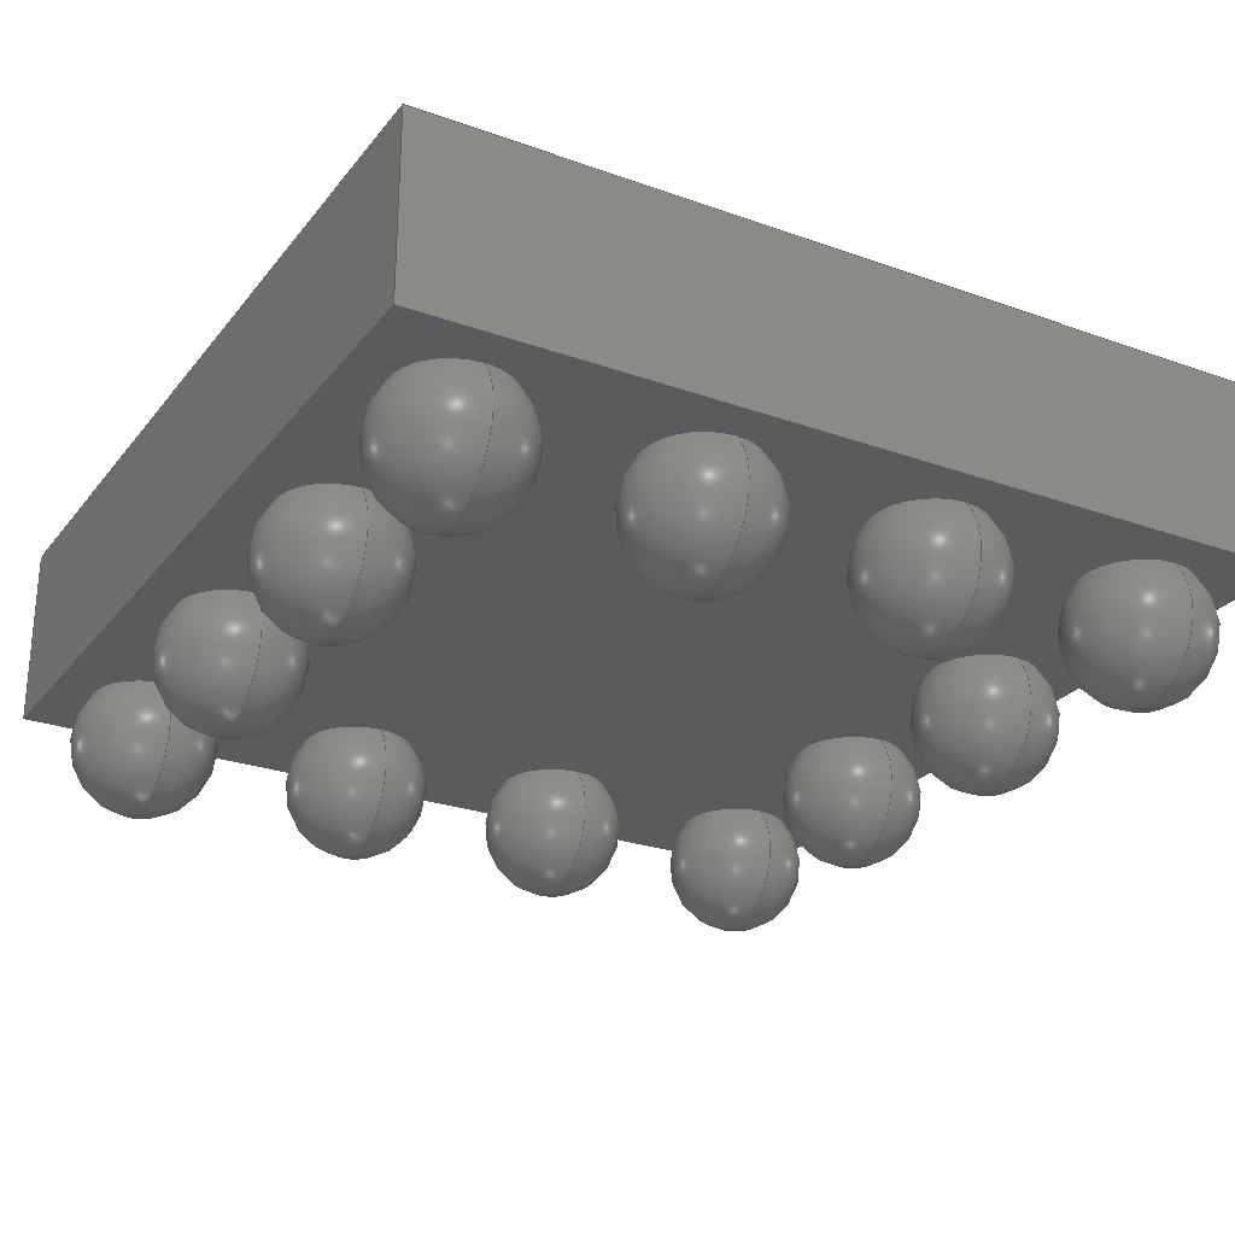
<metadata>
{"format":"step","ext":"step","renderer":"f3d","projection":"perspective","resolution":1024,"background":"white","views":[{"elev":-25.9,"azim":150.5,"up":"+Z"}]}
</metadata>
<code>
ISO-10303-21;
DATA;
#1=APPLICATION_PROTOCOL_DEFINITION('international standard','automotive_design',2000,#2);
#2=APPLICATION_CONTEXT('core data for automotive mechanical design processes');
#3=SHAPE_DEFINITION_REPRESENTATION(#4,#10);
#4=PRODUCT_DEFINITION_SHAPE('','',#5);
#5=PRODUCT_DEFINITION('design','',#6,#9);
#6=PRODUCT_DEFINITION_FORMATION('','',#7);
#7=PRODUCT('BGA_16_192x192mm_Layout4x4_P05mm','BGA_16_192x192mm_Layout4x4_P05mm','',(#8));
#8=PRODUCT_CONTEXT('',#2,'mechanical');
#9=PRODUCT_DEFINITION_CONTEXT('part definition',#2,'design');
#10=ADVANCED_BREP_SHAPE_REPRESENTATION('',(#11,#15),#415);
#11=AXIS2_PLACEMENT_3D('',#12,#13,#14);
#12=CARTESIAN_POINT('',(0,0,0));
#13=DIRECTION('',(0,0,1));
#14=DIRECTION('',(1,0,-0));
#15=MANIFOLD_SOLID_BREP('',#16);
#16=CLOSED_SHELL('',(#17,#46,#66,#89,#103,#222,#229,#251,#266,#279,#292,#305,#318,#331,#344,#357,#370,#383,#396,#409));
#17=ADVANCED_FACE('',(#18),#43,.F.);
#18=FACE_BOUND('',#19,.F.);
#19=EDGE_LOOP('',(#20,#28,#35,#40));
#20=ORIENTED_EDGE('',*,*,#21,.F.);
#21=EDGE_CURVE('',#22,#24,#26,.T.);
#22=VERTEX_POINT('',#23);
#23=CARTESIAN_POINT('',(-0.96,0.96,0.25));
#24=VERTEX_POINT('',#25);
#25=CARTESIAN_POINT('',(-0.96,0.96,0.65));
#26=LINE('',#23,#27);
#27=VECTOR('',#13,1);
#28=ORIENTED_EDGE('',*,*,#29,.T.);
#29=EDGE_CURVE('',#22,#30,#32,.T.);
#30=VERTEX_POINT('',#31);
#31=CARTESIAN_POINT('',(0.96,0.96,0.25));
#32=LINE('',#23,#33);
#33=VECTOR('',#34,1);
#34=DIRECTION('',(1,2.22e-16,0));
#35=ORIENTED_EDGE('',*,*,#36,.T.);
#36=EDGE_CURVE('',#30,#37,#39,.T.);
#37=VERTEX_POINT('',#38);
#38=CARTESIAN_POINT('',(0.96,0.96,0.65));
#39=LINE('',#31,#27);
#40=ORIENTED_EDGE('',*,*,#41,.F.);
#41=EDGE_CURVE('',#24,#37,#42,.T.);
#42=LINE('',#25,#33);
#43=PLANE('',#44);
#44=AXIS2_PLACEMENT_3D('',#23,#45,#13);
#45=DIRECTION('',(2.22e-16,-1,0));
#46=ADVANCED_FACE('',(#47),#64,.F.);
#47=FACE_BOUND('',#48,.F.);
#48=EDGE_LOOP('',(#49,#55,#56,#61));
#49=ORIENTED_EDGE('',*,*,#50,.F.);
#50=EDGE_CURVE('',#22,#51,#53,.T.);
#51=VERTEX_POINT('',#52);
#52=CARTESIAN_POINT('',(-0.96,-0.96,0.25));
#53=LINE('',#23,#54);
#54=VECTOR('',#45,1);
#55=ORIENTED_EDGE('',*,*,#21,.T.);
#56=ORIENTED_EDGE('',*,*,#57,.T.);
#57=EDGE_CURVE('',#24,#58,#60,.T.);
#58=VERTEX_POINT('',#59);
#59=CARTESIAN_POINT('',(-0.96,-0.96,0.65));
#60=LINE('',#25,#54);
#61=ORIENTED_EDGE('',*,*,#62,.F.);
#62=EDGE_CURVE('',#51,#58,#63,.T.);
#63=LINE('',#52,#27);
#64=PLANE('',#65);
#65=AXIS2_PLACEMENT_3D('',#23,#34,#13);
#66=ADVANCED_FACE('',(#67,#77),#87,.T.);
#67=FACE_BOUND('',#68,.T.);
#68=EDGE_LOOP('',(#40,#56,#69,#74));
#69=ORIENTED_EDGE('',*,*,#70,.T.);
#70=EDGE_CURVE('',#58,#71,#73,.T.);
#71=VERTEX_POINT('',#72);
#72=CARTESIAN_POINT('',(0.96,-0.96,0.65));
#73=LINE('',#59,#33);
#74=ORIENTED_EDGE('',*,*,#75,.F.);
#75=EDGE_CURVE('',#37,#71,#76,.T.);
#76=LINE('',#38,#54);
#77=FACE_BOUND('',#78,.T.);
#78=EDGE_LOOP('',(#79));
#79=ORIENTED_EDGE('',*,*,#80,.T.);
#80=EDGE_CURVE('',#81,#81,#83,.T.);
#81=VERTEX_POINT('',#82);
#82=CARTESIAN_POINT('',(-0.52,0.32,0.65));
#83=CIRCLE('',#84,0.2);
#84=AXIS2_PLACEMENT_3D('',#85,#86,#45);
#85=CARTESIAN_POINT('',(-0.52,0.52,0.65));
#86=DIRECTION('',(0,-0,-1));
#87=PLANE('',#88);
#88=AXIS2_PLACEMENT_3D('',#25,#13,#45);
#89=ADVANCED_FACE('',(#90),#101,.T.);
#90=FACE_BOUND('',#91,.T.);
#91=EDGE_LOOP('',(#92,#35,#97,#98));
#92=ORIENTED_EDGE('',*,*,#93,.F.);
#93=EDGE_CURVE('',#30,#94,#96,.T.);
#94=VERTEX_POINT('',#95);
#95=CARTESIAN_POINT('',(0.96,-0.96,0.25));
#96=LINE('',#31,#54);
#97=ORIENTED_EDGE('',*,*,#75,.T.);
#98=ORIENTED_EDGE('',*,*,#99,.F.);
#99=EDGE_CURVE('',#94,#71,#100,.T.);
#100=LINE('',#95,#27);
#101=PLANE('',#102);
#102=AXIS2_PLACEMENT_3D('',#31,#34,#13);
#103=ADVANCED_FACE('',(#104,#111,#121,#130,#139,#148,#157,#166,#175,#184,#193,#202,#211),#220,.F.);
#104=FACE_BOUND('',#105,.F.);
#105=EDGE_LOOP('',(#106,#107,#108,#92));
#106=ORIENTED_EDGE('',*,*,#29,.F.);
#107=ORIENTED_EDGE('',*,*,#50,.T.);
#108=ORIENTED_EDGE('',*,*,#109,.T.);
#109=EDGE_CURVE('',#51,#94,#110,.T.);
#110=LINE('',#52,#33);
#111=FACE_BOUND('',#112,.F.);
#112=EDGE_LOOP('',(#113));
#113=ORIENTED_EDGE('',*,*,#114,.F.);
#114=EDGE_CURVE('',#115,#115,#117,.T.);
#115=VERTEX_POINT('',#116);
#116=CARTESIAN_POINT('',(0.75,0.8717,0.25));
#117=CIRCLE('',#118,0.1217);
#118=AXIS2_PLACEMENT_3D('',#119,#13,#120);
#119=CARTESIAN_POINT('',(0.75,0.75,0.25));
#120=DIRECTION('',(-9.958e-17,1,0));
#121=FACE_BOUND('',#122,.F.);
#122=EDGE_LOOP('',(#123));
#123=ORIENTED_EDGE('',*,*,#124,.F.);
#124=EDGE_CURVE('',#125,#125,#127,.T.);
#125=VERTEX_POINT('',#126);
#126=CARTESIAN_POINT('',(0.75,0.3717,0.25));
#127=CIRCLE('',#128,0.1217);
#128=AXIS2_PLACEMENT_3D('',#129,#13,#120);
#129=CARTESIAN_POINT('',(0.75,0.25,0.25));
#130=FACE_BOUND('',#131,.F.);
#131=EDGE_LOOP('',(#132));
#132=ORIENTED_EDGE('',*,*,#133,.F.);
#133=EDGE_CURVE('',#134,#134,#136,.T.);
#134=VERTEX_POINT('',#135);
#135=CARTESIAN_POINT('',(0.25,0.8717,0.25));
#136=CIRCLE('',#137,0.1217);
#137=AXIS2_PLACEMENT_3D('',#138,#13,#120);
#138=CARTESIAN_POINT('',(0.25,0.75,0.25));
#139=FACE_BOUND('',#140,.F.);
#140=EDGE_LOOP('',(#141));
#141=ORIENTED_EDGE('',*,*,#142,.F.);
#142=EDGE_CURVE('',#143,#143,#145,.T.);
#143=VERTEX_POINT('',#144);
#144=CARTESIAN_POINT('',(-0.75,0.3717,0.25));
#145=CIRCLE('',#146,0.1217);
#146=AXIS2_PLACEMENT_3D('',#147,#13,#120);
#147=CARTESIAN_POINT('',(-0.75,0.25,0.25));
#148=FACE_BOUND('',#149,.F.);
#149=EDGE_LOOP('',(#150));
#150=ORIENTED_EDGE('',*,*,#151,.F.);
#151=EDGE_CURVE('',#152,#152,#154,.T.);
#152=VERTEX_POINT('',#153);
#153=CARTESIAN_POINT('',(-0.75,0.8717,0.25));
#154=CIRCLE('',#155,0.1217);
#155=AXIS2_PLACEMENT_3D('',#156,#13,#120);
#156=CARTESIAN_POINT('',(-0.75,0.75,0.25));
#157=FACE_BOUND('',#158,.F.);
#158=EDGE_LOOP('',(#159));
#159=ORIENTED_EDGE('',*,*,#160,.F.);
#160=EDGE_CURVE('',#161,#161,#163,.T.);
#161=VERTEX_POINT('',#162);
#162=CARTESIAN_POINT('',(-0.25,0.8717,0.25));
#163=CIRCLE('',#164,0.1217);
#164=AXIS2_PLACEMENT_3D('',#165,#13,#120);
#165=CARTESIAN_POINT('',(-0.25,0.75,0.25));
#166=FACE_BOUND('',#167,.F.);
#167=EDGE_LOOP('',(#168));
#168=ORIENTED_EDGE('',*,*,#169,.F.);
#169=EDGE_CURVE('',#170,#170,#172,.T.);
#170=VERTEX_POINT('',#171);
#171=CARTESIAN_POINT('',(-0.25,-0.6283,0.25));
#172=CIRCLE('',#173,0.1217);
#173=AXIS2_PLACEMENT_3D('',#174,#13,#120);
#174=CARTESIAN_POINT('',(-0.25,-0.75,0.25));
#175=FACE_BOUND('',#176,.F.);
#176=EDGE_LOOP('',(#177));
#177=ORIENTED_EDGE('',*,*,#178,.F.);
#178=EDGE_CURVE('',#179,#179,#181,.T.);
#179=VERTEX_POINT('',#180);
#180=CARTESIAN_POINT('',(0.25,-0.6283,0.25));
#181=CIRCLE('',#182,0.1217);
#182=AXIS2_PLACEMENT_3D('',#183,#13,#120);
#183=CARTESIAN_POINT('',(0.25,-0.75,0.25));
#184=FACE_BOUND('',#185,.F.);
#185=EDGE_LOOP('',(#186));
#186=ORIENTED_EDGE('',*,*,#187,.F.);
#187=EDGE_CURVE('',#188,#188,#190,.T.);
#188=VERTEX_POINT('',#189);
#189=CARTESIAN_POINT('',(0.75,-0.1283,0.25));
#190=CIRCLE('',#191,0.1217);
#191=AXIS2_PLACEMENT_3D('',#192,#13,#120);
#192=CARTESIAN_POINT('',(0.75,-0.25,0.25));
#193=FACE_BOUND('',#194,.F.);
#194=EDGE_LOOP('',(#195));
#195=ORIENTED_EDGE('',*,*,#196,.F.);
#196=EDGE_CURVE('',#197,#197,#199,.T.);
#197=VERTEX_POINT('',#198);
#198=CARTESIAN_POINT('',(0.75,-0.6283,0.25));
#199=CIRCLE('',#200,0.1217);
#200=AXIS2_PLACEMENT_3D('',#201,#13,#120);
#201=CARTESIAN_POINT('',(0.75,-0.75,0.25));
#202=FACE_BOUND('',#203,.F.);
#203=EDGE_LOOP('',(#204));
#204=ORIENTED_EDGE('',*,*,#205,.F.);
#205=EDGE_CURVE('',#206,#206,#208,.T.);
#206=VERTEX_POINT('',#207);
#207=CARTESIAN_POINT('',(-0.75,-0.1283,0.25));
#208=CIRCLE('',#209,0.1217);
#209=AXIS2_PLACEMENT_3D('',#210,#13,#120);
#210=CARTESIAN_POINT('',(-0.75,-0.25,0.25));
#211=FACE_BOUND('',#212,.F.);
#212=EDGE_LOOP('',(#213));
#213=ORIENTED_EDGE('',*,*,#214,.F.);
#214=EDGE_CURVE('',#215,#215,#217,.T.);
#215=VERTEX_POINT('',#216);
#216=CARTESIAN_POINT('',(-0.75,-0.6283,0.25));
#217=CIRCLE('',#218,0.1217);
#218=AXIS2_PLACEMENT_3D('',#219,#13,#120);
#219=CARTESIAN_POINT('',(-0.75,-0.75,0.25));
#220=PLANE('',#221);
#221=AXIS2_PLACEMENT_3D('',#23,#13,#45);
#222=ADVANCED_FACE('',(#223),#227,.T.);
#223=FACE_BOUND('',#224,.T.);
#224=EDGE_LOOP('',(#61,#108,#225,#226));
#225=ORIENTED_EDGE('',*,*,#99,.T.);
#226=ORIENTED_EDGE('',*,*,#70,.F.);
#227=PLANE('',#228);
#228=AXIS2_PLACEMENT_3D('',#52,#45,#13);
#229=ADVANCED_FACE('',(#230),#247,.F.);
#230=FACE_BOUND('',#231,.T.);
#231=EDGE_LOOP('',(#232,#233,#240,#246));
#232=ORIENTED_EDGE('',*,*,#80,.F.);
#233=ORIENTED_EDGE('',*,*,#234,.T.);
#234=EDGE_CURVE('',#81,#235,#237,.T.);
#235=VERTEX_POINT('',#236);
#236=CARTESIAN_POINT('',(-0.52,0.32,0.64));
#237=LINE('',#238,#239);
#238=CARTESIAN_POINT('',(-0.52,0.32,0.66));
#239=VECTOR('',#86,1);
#240=ORIENTED_EDGE('',*,*,#241,.F.);
#241=EDGE_CURVE('',#235,#235,#242,.T.);
#242=CIRCLE('',#243,0.2);
#243=AXIS2_PLACEMENT_3D('',#244,#245,#45);
#244=CARTESIAN_POINT('',(-0.52,0.52,0.64));
#245=DIRECTION('',(-0,0,1));
#246=ORIENTED_EDGE('',*,*,#234,.F.);
#247=CYLINDRICAL_SURFACE('',#248,0.2);
#248=AXIS2_PLACEMENT_3D('',#249,#250,#45);
#249=CARTESIAN_POINT('',(-0.52,0.52,0.66));
#250=DIRECTION('',(-0,0,-1));
#251=ADVANCED_FACE('',(#252),#264,.T.);
#252=FACE_BOUND('',#253,.T.);
#253=EDGE_LOOP('',(#113,#254,#263));
#254=ORIENTED_EDGE('',*,*,#255,.F.);
#255=EDGE_CURVE('',#256,#115,#258,.T.);
#256=VERTEX_POINT('',#257);
#257=CARTESIAN_POINT('',(0.75,0.75,-0.0075));
#258=CIRCLE('',#259,0.1575);
#259=AXIS2_PLACEMENT_3D('',#260,#261,#262);
#260=CARTESIAN_POINT('',(0.75,0.75,0.15));
#261=DIRECTION('',(1,-1.453e-16,0));
#262=DIRECTION('',(1.453e-16,1,0));
#263=ORIENTED_EDGE('',*,*,#255,.T.);
#264=SPHERICAL_SURFACE('',#265,0.1575);
#265=AXIS2_PLACEMENT_3D('',#260,#13,#120);
#266=ADVANCED_FACE('',(#267),#277,.T.);
#267=FACE_BOUND('',#268,.T.);
#268=EDGE_LOOP('',(#123,#269,#276));
#269=ORIENTED_EDGE('',*,*,#270,.F.);
#270=EDGE_CURVE('',#271,#125,#273,.T.);
#271=VERTEX_POINT('',#272);
#272=CARTESIAN_POINT('',(0.75,0.25,-0.0075));
#273=CIRCLE('',#274,0.1575);
#274=AXIS2_PLACEMENT_3D('',#275,#261,#262);
#275=CARTESIAN_POINT('',(0.75,0.25,0.15));
#276=ORIENTED_EDGE('',*,*,#270,.T.);
#277=SPHERICAL_SURFACE('',#278,0.1575);
#278=AXIS2_PLACEMENT_3D('',#275,#13,#120);
#279=ADVANCED_FACE('',(#280),#290,.T.);
#280=FACE_BOUND('',#281,.T.);
#281=EDGE_LOOP('',(#132,#282,#289));
#282=ORIENTED_EDGE('',*,*,#283,.F.);
#283=EDGE_CURVE('',#284,#134,#286,.T.);
#284=VERTEX_POINT('',#285);
#285=CARTESIAN_POINT('',(0.25,0.75,-0.0075));
#286=CIRCLE('',#287,0.1575);
#287=AXIS2_PLACEMENT_3D('',#288,#261,#262);
#288=CARTESIAN_POINT('',(0.25,0.75,0.15));
#289=ORIENTED_EDGE('',*,*,#283,.T.);
#290=SPHERICAL_SURFACE('',#291,0.1575);
#291=AXIS2_PLACEMENT_3D('',#288,#13,#120);
#292=ADVANCED_FACE('',(#293),#303,.T.);
#293=FACE_BOUND('',#294,.T.);
#294=EDGE_LOOP('',(#141,#295,#302));
#295=ORIENTED_EDGE('',*,*,#296,.F.);
#296=EDGE_CURVE('',#297,#143,#299,.T.);
#297=VERTEX_POINT('',#298);
#298=CARTESIAN_POINT('',(-0.75,0.25,-0.0075));
#299=CIRCLE('',#300,0.1575);
#300=AXIS2_PLACEMENT_3D('',#301,#261,#262);
#301=CARTESIAN_POINT('',(-0.75,0.25,0.15));
#302=ORIENTED_EDGE('',*,*,#296,.T.);
#303=SPHERICAL_SURFACE('',#304,0.1575);
#304=AXIS2_PLACEMENT_3D('',#301,#13,#120);
#305=ADVANCED_FACE('',(#306),#316,.T.);
#306=FACE_BOUND('',#307,.T.);
#307=EDGE_LOOP('',(#150,#308,#315));
#308=ORIENTED_EDGE('',*,*,#309,.F.);
#309=EDGE_CURVE('',#310,#152,#312,.T.);
#310=VERTEX_POINT('',#311);
#311=CARTESIAN_POINT('',(-0.75,0.75,-0.0075));
#312=CIRCLE('',#313,0.1575);
#313=AXIS2_PLACEMENT_3D('',#314,#261,#262);
#314=CARTESIAN_POINT('',(-0.75,0.75,0.15));
#315=ORIENTED_EDGE('',*,*,#309,.T.);
#316=SPHERICAL_SURFACE('',#317,0.1575);
#317=AXIS2_PLACEMENT_3D('',#314,#13,#120);
#318=ADVANCED_FACE('',(#319),#329,.T.);
#319=FACE_BOUND('',#320,.T.);
#320=EDGE_LOOP('',(#159,#321,#328));
#321=ORIENTED_EDGE('',*,*,#322,.F.);
#322=EDGE_CURVE('',#323,#161,#325,.T.);
#323=VERTEX_POINT('',#324);
#324=CARTESIAN_POINT('',(-0.25,0.75,-0.0075));
#325=CIRCLE('',#326,0.1575);
#326=AXIS2_PLACEMENT_3D('',#327,#261,#262);
#327=CARTESIAN_POINT('',(-0.25,0.75,0.15));
#328=ORIENTED_EDGE('',*,*,#322,.T.);
#329=SPHERICAL_SURFACE('',#330,0.1575);
#330=AXIS2_PLACEMENT_3D('',#327,#13,#120);
#331=ADVANCED_FACE('',(#332),#342,.T.);
#332=FACE_BOUND('',#333,.T.);
#333=EDGE_LOOP('',(#168,#334,#341));
#334=ORIENTED_EDGE('',*,*,#335,.F.);
#335=EDGE_CURVE('',#336,#170,#338,.T.);
#336=VERTEX_POINT('',#337);
#337=CARTESIAN_POINT('',(-0.25,-0.75,-0.0075));
#338=CIRCLE('',#339,0.1575);
#339=AXIS2_PLACEMENT_3D('',#340,#261,#262);
#340=CARTESIAN_POINT('',(-0.25,-0.75,0.15));
#341=ORIENTED_EDGE('',*,*,#335,.T.);
#342=SPHERICAL_SURFACE('',#343,0.1575);
#343=AXIS2_PLACEMENT_3D('',#340,#13,#120);
#344=ADVANCED_FACE('',(#345),#355,.T.);
#345=FACE_BOUND('',#346,.T.);
#346=EDGE_LOOP('',(#177,#347,#354));
#347=ORIENTED_EDGE('',*,*,#348,.F.);
#348=EDGE_CURVE('',#349,#179,#351,.T.);
#349=VERTEX_POINT('',#350);
#350=CARTESIAN_POINT('',(0.25,-0.75,-0.0075));
#351=CIRCLE('',#352,0.1575);
#352=AXIS2_PLACEMENT_3D('',#353,#261,#262);
#353=CARTESIAN_POINT('',(0.25,-0.75,0.15));
#354=ORIENTED_EDGE('',*,*,#348,.T.);
#355=SPHERICAL_SURFACE('',#356,0.1575);
#356=AXIS2_PLACEMENT_3D('',#353,#13,#120);
#357=ADVANCED_FACE('',(#358),#368,.T.);
#358=FACE_BOUND('',#359,.T.);
#359=EDGE_LOOP('',(#186,#360,#367));
#360=ORIENTED_EDGE('',*,*,#361,.F.);
#361=EDGE_CURVE('',#362,#188,#364,.T.);
#362=VERTEX_POINT('',#363);
#363=CARTESIAN_POINT('',(0.75,-0.25,-0.0075));
#364=CIRCLE('',#365,0.1575);
#365=AXIS2_PLACEMENT_3D('',#366,#261,#262);
#366=CARTESIAN_POINT('',(0.75,-0.25,0.15));
#367=ORIENTED_EDGE('',*,*,#361,.T.);
#368=SPHERICAL_SURFACE('',#369,0.1575);
#369=AXIS2_PLACEMENT_3D('',#366,#13,#120);
#370=ADVANCED_FACE('',(#371),#381,.T.);
#371=FACE_BOUND('',#372,.T.);
#372=EDGE_LOOP('',(#195,#373,#380));
#373=ORIENTED_EDGE('',*,*,#374,.F.);
#374=EDGE_CURVE('',#375,#197,#377,.T.);
#375=VERTEX_POINT('',#376);
#376=CARTESIAN_POINT('',(0.75,-0.75,-0.0075));
#377=CIRCLE('',#378,0.1575);
#378=AXIS2_PLACEMENT_3D('',#379,#261,#262);
#379=CARTESIAN_POINT('',(0.75,-0.75,0.15));
#380=ORIENTED_EDGE('',*,*,#374,.T.);
#381=SPHERICAL_SURFACE('',#382,0.1575);
#382=AXIS2_PLACEMENT_3D('',#379,#13,#120);
#383=ADVANCED_FACE('',(#384),#394,.T.);
#384=FACE_BOUND('',#385,.T.);
#385=EDGE_LOOP('',(#204,#386,#393));
#386=ORIENTED_EDGE('',*,*,#387,.F.);
#387=EDGE_CURVE('',#388,#206,#390,.T.);
#388=VERTEX_POINT('',#389);
#389=CARTESIAN_POINT('',(-0.75,-0.25,-0.0075));
#390=CIRCLE('',#391,0.1575);
#391=AXIS2_PLACEMENT_3D('',#392,#261,#262);
#392=CARTESIAN_POINT('',(-0.75,-0.25,0.15));
#393=ORIENTED_EDGE('',*,*,#387,.T.);
#394=SPHERICAL_SURFACE('',#395,0.1575);
#395=AXIS2_PLACEMENT_3D('',#392,#13,#120);
#396=ADVANCED_FACE('',(#397),#407,.T.);
#397=FACE_BOUND('',#398,.T.);
#398=EDGE_LOOP('',(#213,#399,#406));
#399=ORIENTED_EDGE('',*,*,#400,.F.);
#400=EDGE_CURVE('',#401,#215,#403,.T.);
#401=VERTEX_POINT('',#402);
#402=CARTESIAN_POINT('',(-0.75,-0.75,-0.0075));
#403=CIRCLE('',#404,0.1575);
#404=AXIS2_PLACEMENT_3D('',#405,#261,#262);
#405=CARTESIAN_POINT('',(-0.75,-0.75,0.15));
#406=ORIENTED_EDGE('',*,*,#400,.T.);
#407=SPHERICAL_SURFACE('',#408,0.1575);
#408=AXIS2_PLACEMENT_3D('',#405,#13,#120);
#409=ADVANCED_FACE('',(#410),#413,.T.);
#410=FACE_BOUND('',#411,.T.);
#411=EDGE_LOOP('',(#412));
#412=ORIENTED_EDGE('',*,*,#241,.T.);
#413=PLANE('',#414);
#414=AXIS2_PLACEMENT_3D('',#244,#13,#45);
#415=( GEOMETRIC_REPRESENTATION_CONTEXT(3)GLOBAL_UNCERTAINTY_ASSIGNED_CONTEXT((#419)) GLOBAL_UNIT_ASSIGNED_CONTEXT((#416,#417,#418)) REPRESENTATION_CONTEXT('Context #1','3D Context with UNIT and UNCERTAINTY') );
#416=( LENGTH_UNIT() NAMED_UNIT(*) SI_UNIT(.MILLI.,.METRE.) );
#417=( NAMED_UNIT(*) PLANE_ANGLE_UNIT() SI_UNIT($,.RADIAN.) );
#418=( NAMED_UNIT(*) SI_UNIT($,.STERADIAN.) SOLID_ANGLE_UNIT() );
#419=UNCERTAINTY_MEASURE_WITH_UNIT(LENGTH_MEASURE(1e-07),#416,'distance_accuracy_value','confusion accuracy');
#420=PRODUCT_RELATED_PRODUCT_CATEGORY('part',$,(#7));
#421=MECHANICAL_DESIGN_GEOMETRIC_PRESENTATION_REPRESENTATION('',(#422,#430,#431,#432,#433,#434,#435,#443,#451,#452,#453,#454,#455,#456,#457,#458,#459,#460,#461,#462),#415);
#422=STYLED_ITEM('color',(#423),#17);
#423=PRESENTATION_STYLE_ASSIGNMENT((#424));
#424=SURFACE_STYLE_USAGE(.BOTH.,#425);
#425=SURFACE_SIDE_STYLE('',(#426));
#426=SURFACE_STYLE_FILL_AREA(#427);
#427=FILL_AREA_STYLE('',(#428));
#428=FILL_AREA_STYLE_COLOUR('',#429);
#429=COLOUR_RGB('',0.148,0.145,0.145);
#430=STYLED_ITEM('color',(#423),#46);
#431=STYLED_ITEM('color',(#423),#66);
#432=STYLED_ITEM('color',(#423),#89);
#433=STYLED_ITEM('color',(#423),#103);
#434=STYLED_ITEM('color',(#423),#222);
#435=STYLED_ITEM('color',(#436),#229);
#436=PRESENTATION_STYLE_ASSIGNMENT((#437));
#437=SURFACE_STYLE_USAGE(.BOTH.,#438);
#438=SURFACE_SIDE_STYLE('',(#439));
#439=SURFACE_STYLE_FILL_AREA(#440);
#440=FILL_AREA_STYLE('',(#441));
#441=FILL_AREA_STYLE_COLOUR('',#442);
#442=COLOUR_RGB('',0.691,0.664,0.598);
#443=STYLED_ITEM('color',(#444),#251);
#444=PRESENTATION_STYLE_ASSIGNMENT((#445));
#445=SURFACE_STYLE_USAGE(.BOTH.,#446);
#446=SURFACE_SIDE_STYLE('',(#447));
#447=SURFACE_STYLE_FILL_AREA(#448);
#448=FILL_AREA_STYLE('',(#449));
#449=FILL_AREA_STYLE_COLOUR('',#450);
#450=COLOUR_RGB('',0.824,0.82,0.781);
#451=STYLED_ITEM('color',(#444),#266);
#452=STYLED_ITEM('color',(#444),#279);
#453=STYLED_ITEM('color',(#444),#292);
#454=STYLED_ITEM('color',(#444),#305);
#455=STYLED_ITEM('color',(#444),#318);
#456=STYLED_ITEM('color',(#444),#331);
#457=STYLED_ITEM('color',(#444),#344);
#458=STYLED_ITEM('color',(#444),#357);
#459=STYLED_ITEM('color',(#444),#370);
#460=STYLED_ITEM('color',(#444),#383);
#461=STYLED_ITEM('color',(#444),#396);
#462=STYLED_ITEM('color',(#436),#409);
ENDSEC;
END-ISO-10303-21;








</code>
